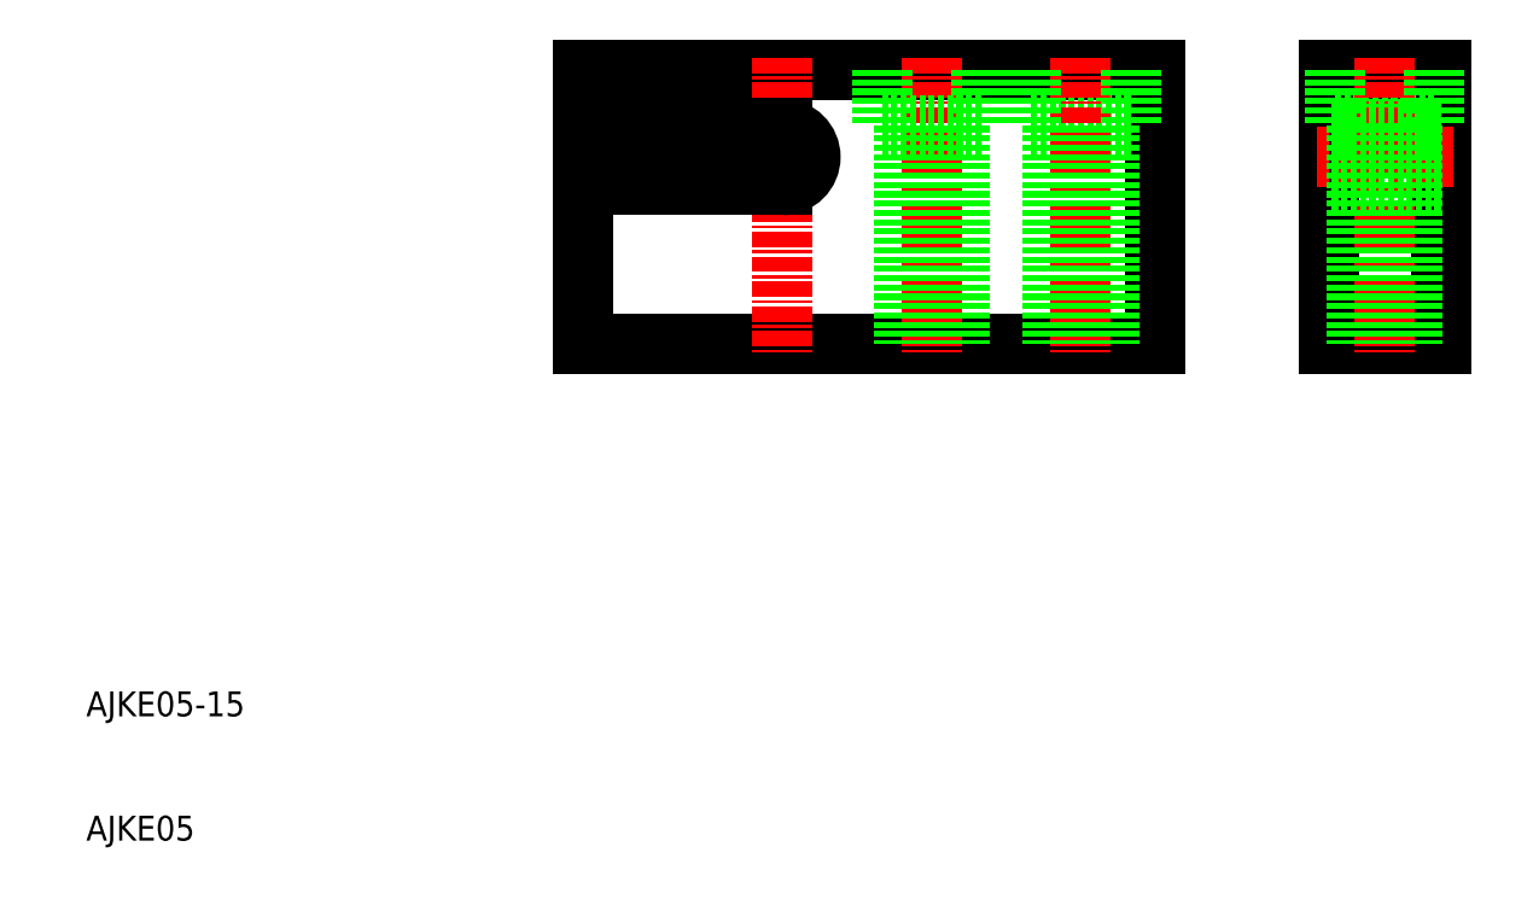
<metadata>
{"format":"dxf","ext":"dxf","renderer":"ezdxf+matplotlib","layout":"modelspace","background":"white","min_lineweight":24,"dpi":150}
</metadata>
<code>
0
SECTION
2
ENTITIES
0
TEXT
8
0
10
10
20
10
30
0
40
2
1
AJKE05
0
TEXT
8
0
10
10
20
20
30
0
40
2
1
AJKE05-15
0
LINE
8
0
10
50
20
50
30
0
11
96
21
50
31
0
0
LINE
8
0
10
96
20
50
30
0
11
96
21
72
31
0
0
LINE
8
0
10
96
20
72
30
0
11
50
21
72
31
0
0
LINE
8
CENTER
10
69.25
20
65
30
0
11
62.75
21
65
31
0
0
LINE
8
0
10
94
20
67.5
30
0
11
86
21
67.5
31
0
0
LINE
8
0
10
50
20
72
30
0
11
50
21
67.25
31
0
0
LINE
8
CENTER
10
66
20
73
30
0
11
66
21
49
31
0
0
LINE
8
CENTER
10
78
20
73
30
0
11
78
21
49
31
0
0
LINE
8
CENTER
10
90
20
73
30
0
11
90
21
49
31
0
0
LINE
8
0
10
92.25
20
67.5
30
0
11
92.25
21
50
31
0
0
LINE
8
0
10
87.75
20
67.5
30
0
11
87.75
21
50
31
0
0
LINE
8
0
10
94
20
72
30
0
11
94
21
67.5
31
0
0
LINE
8
0
10
86
20
72
30
0
11
86
21
67.5
31
0
0
LINE
8
0
10
82
20
67.5
30
0
11
74
21
67.5
31
0
0
LINE
8
0
10
80.25
20
67.5
30
0
11
80.25
21
50
31
0
0
LINE
8
0
10
75.75
20
67.5
30
0
11
75.75
21
50
31
0
0
LINE
8
0
10
82
20
72
30
0
11
82
21
67.5
31
0
0
LINE
8
0
10
74
20
72
30
0
11
74
21
67.5
31
0
0
LINE
8
0
10
109.9
20
50
30
0
11
118.9
21
50
31
0
0
LINE
8
0
10
118.9
20
50
30
0
11
118.9
21
72
31
0
0
LINE
8
0
10
109.9
20
50
30
0
11
109.9
21
72
31
0
0
LINE
8
0
10
118.9
20
72
30
0
11
109.9
21
72
31
0
0
LINE
8
CENTER
10
119.9
20
65
30
0
11
108.9
21
65
31
0
0
LINE
8
0
10
118.4
20
67.5
30
0
11
110.4
21
67.5
31
0
0
LINE
8
CENTER
10
114.4
20
73
30
0
11
114.4
21
49
31
0
0
LINE
8
0
10
116.7
20
67.5
30
0
11
116.7
21
50
31
0
0
LINE
8
0
10
112.2
20
67.5
30
0
11
112.2
21
50
31
0
0
LINE
8
0
10
118.4
20
72
30
0
11
118.4
21
67.5
31
0
0
LINE
8
0
10
110.4
20
72
30
0
11
110.4
21
67.5
31
0
0
LINE
8
0
10
66
20
67.25
30
0
11
50
21
67.25
31
0
0
LINE
8
0
10
66
20
62.75
30
0
11
50
21
62.75
31
0
0
LINE
8
0
10
118.9
20
67.25
30
0
11
109.9
21
67.25
31
0
0
LINE
8
0
10
118.9
20
62.75
30
0
11
109.9
21
62.75
31
0
0
ARC
8
0
10
66
20
65
30
0
40
2.25
50
270
51
90
0
LINE
8
0
10
50
20
62.75
30
0
11
50
21
50
31
0
0
ENDSEC
0
EOF

</code>
